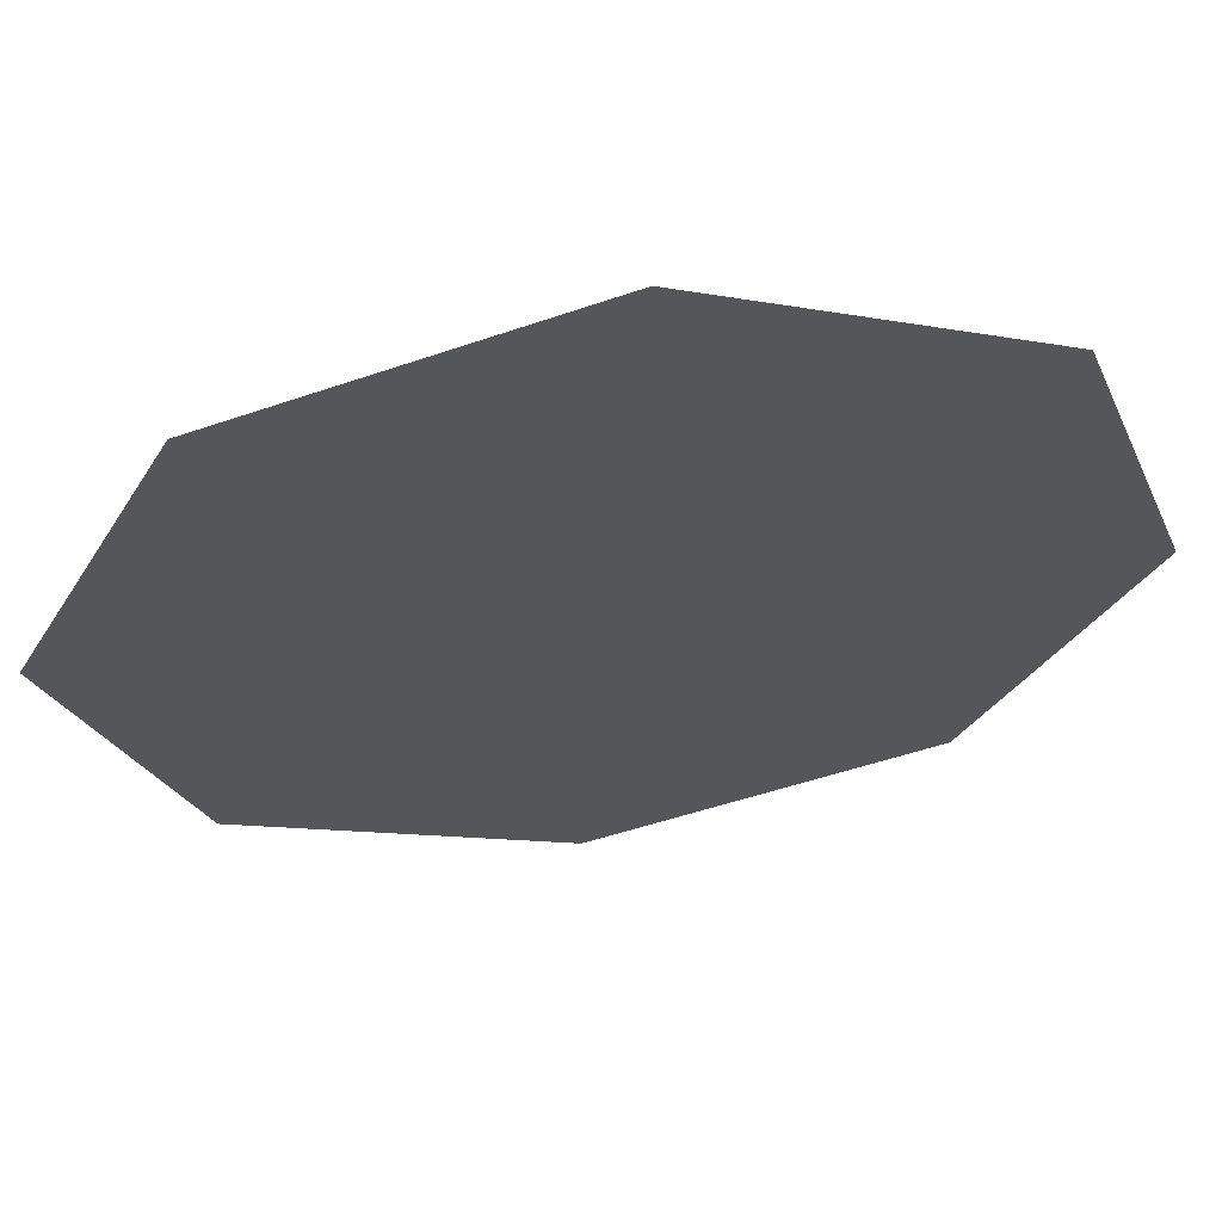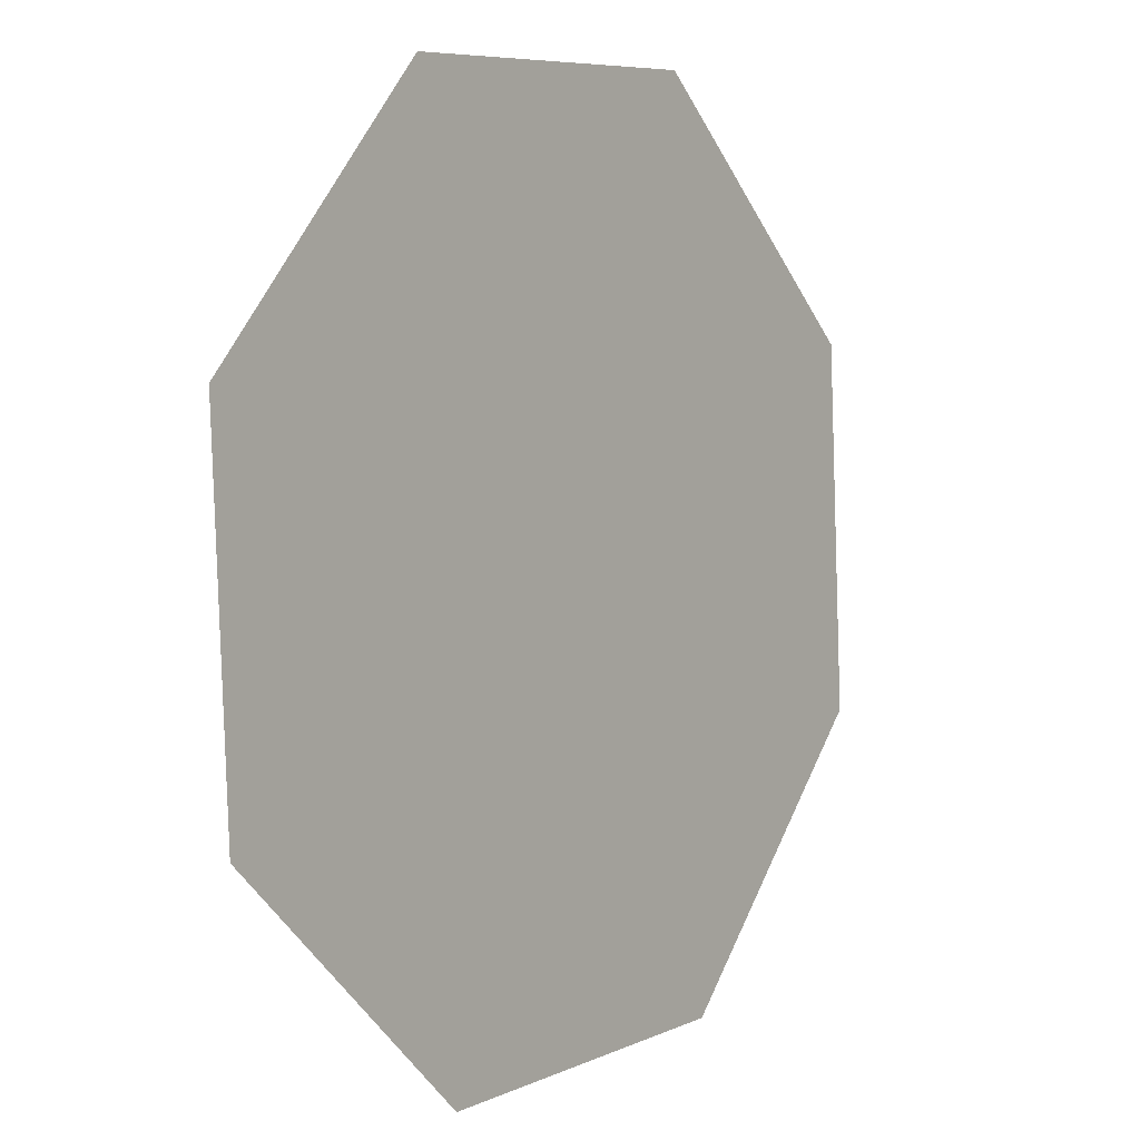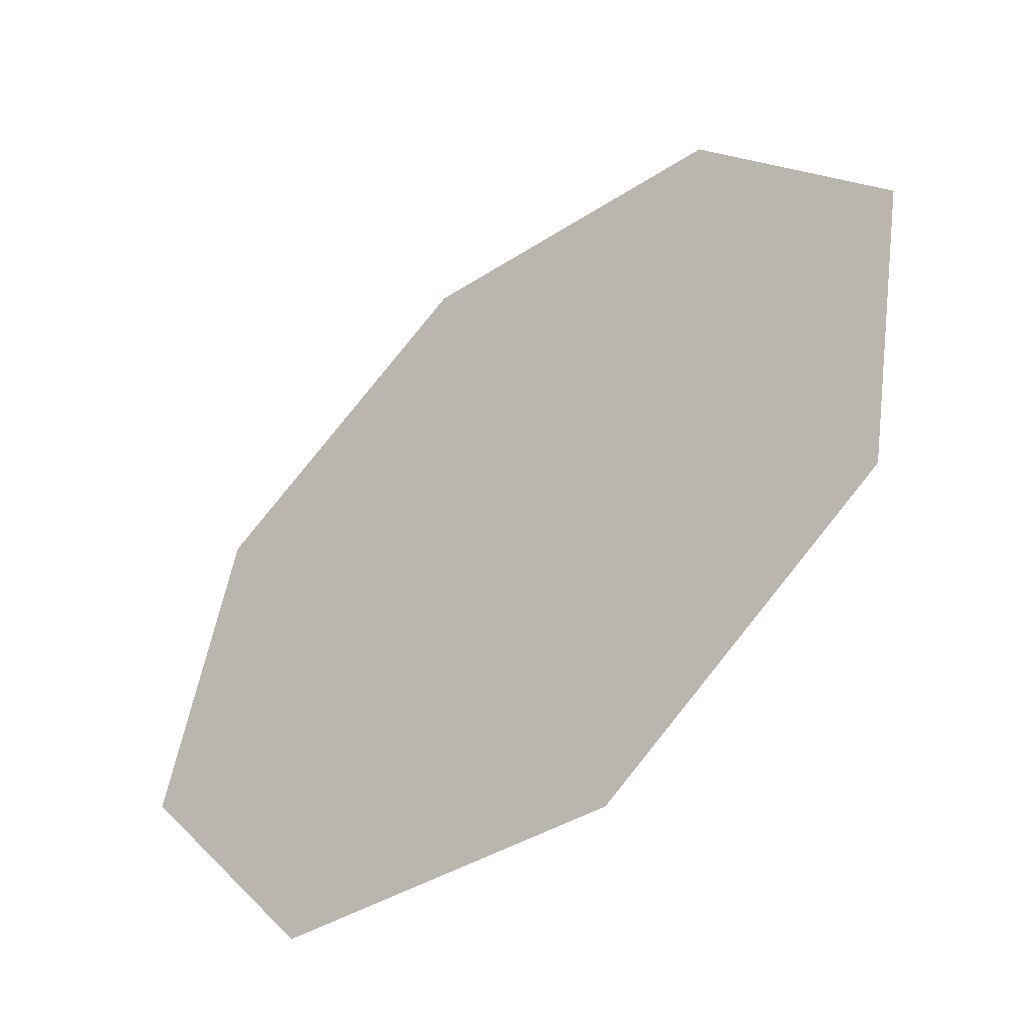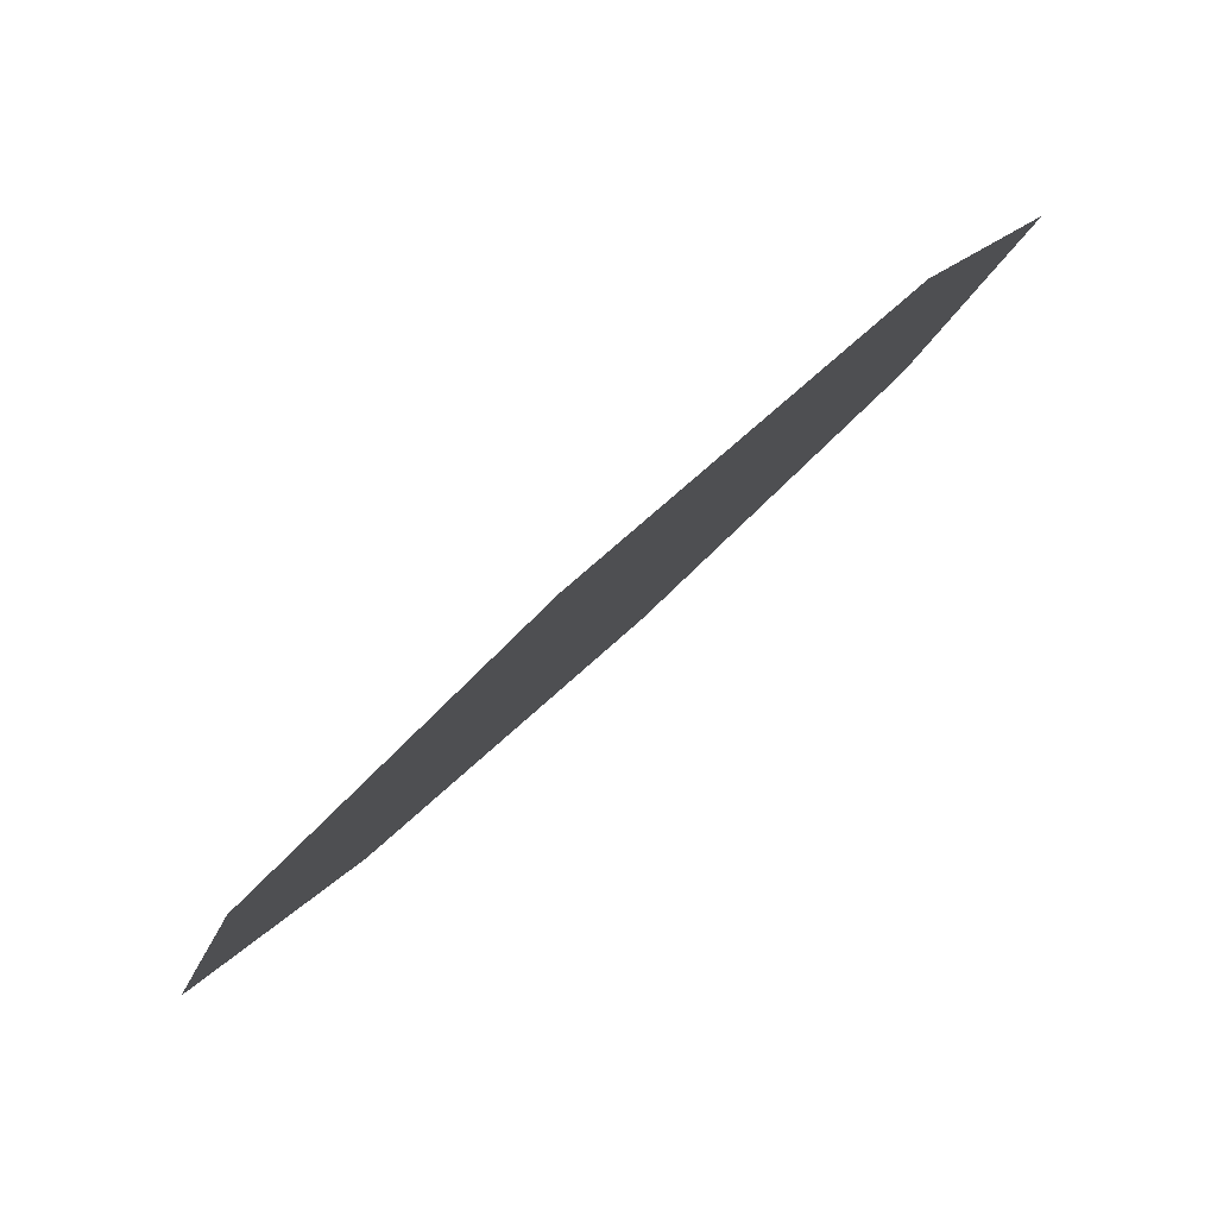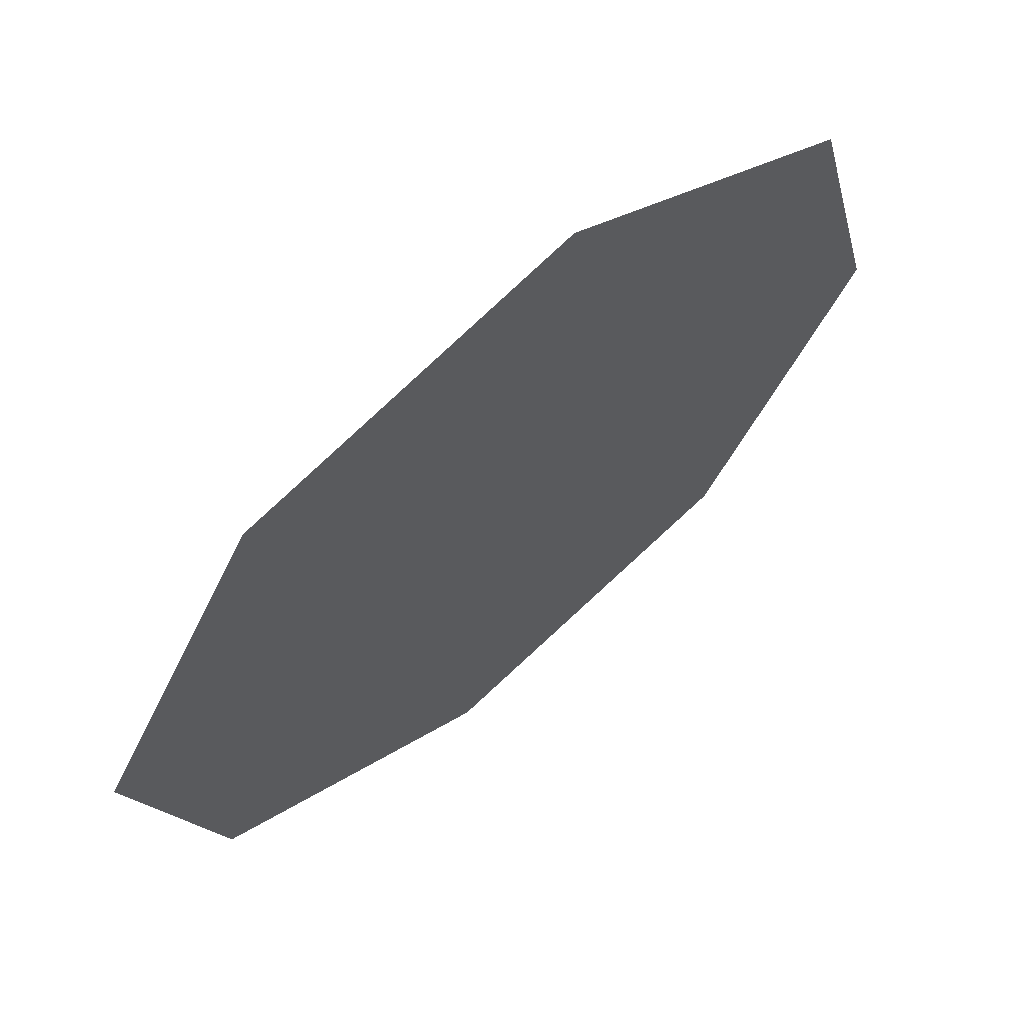
<metadata>
{"format":"obj","ext":"obj","renderer":"f3d","projection":"perspective","resolution":1024,"background":"white","views":[{"elev":-77.9,"azim":148.8,"up":"+Z"},{"elev":77.2,"azim":-38.6,"up":"+Y"},{"elev":4.0,"azim":-165.8,"up":"+Z"},{"elev":34.1,"azim":164.8,"up":"+Y"},{"elev":-64.1,"azim":92.3,"up":"+Y"}]}
</metadata>
<code>
o outer_circle_out
v 33.18 52.8 39.72
v 38.39 50.89 37.14
v 42.29 46.28 38.15
v 42.59 41.66 42.17
v 39.12 39.75 46.83
v 33.91 41.66 49.42
v 30.01 46.28 48.41
v 29.71 50.89 44.39
v 36.15 46.28 43.28
f 9 1 2
f 9 2 3
f 9 3 4
f 9 4 5
f 9 5 6
f 9 6 7
f 9 7 8
f 8 1 9

</code>
